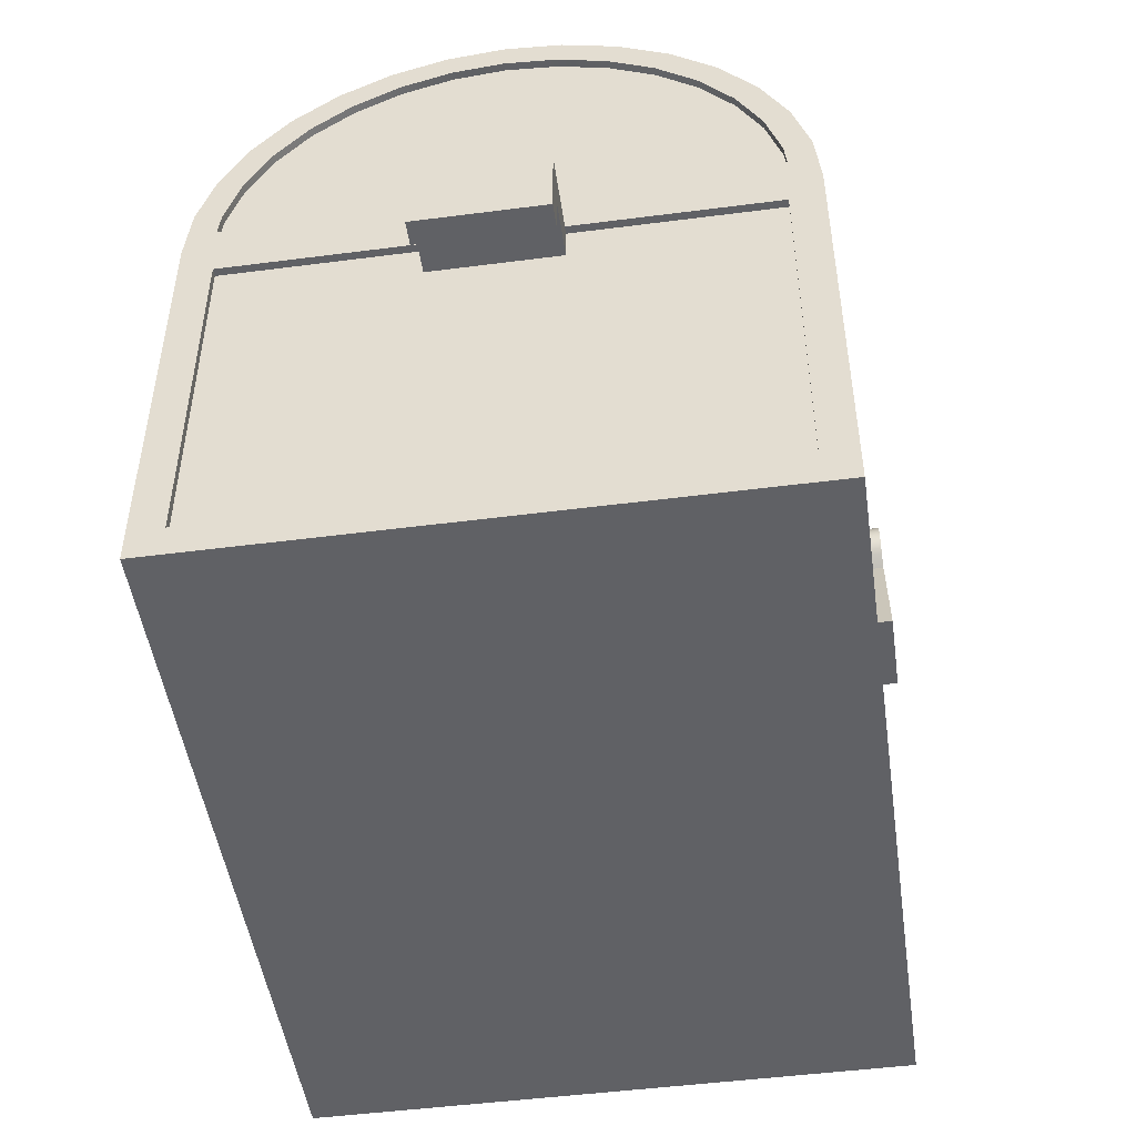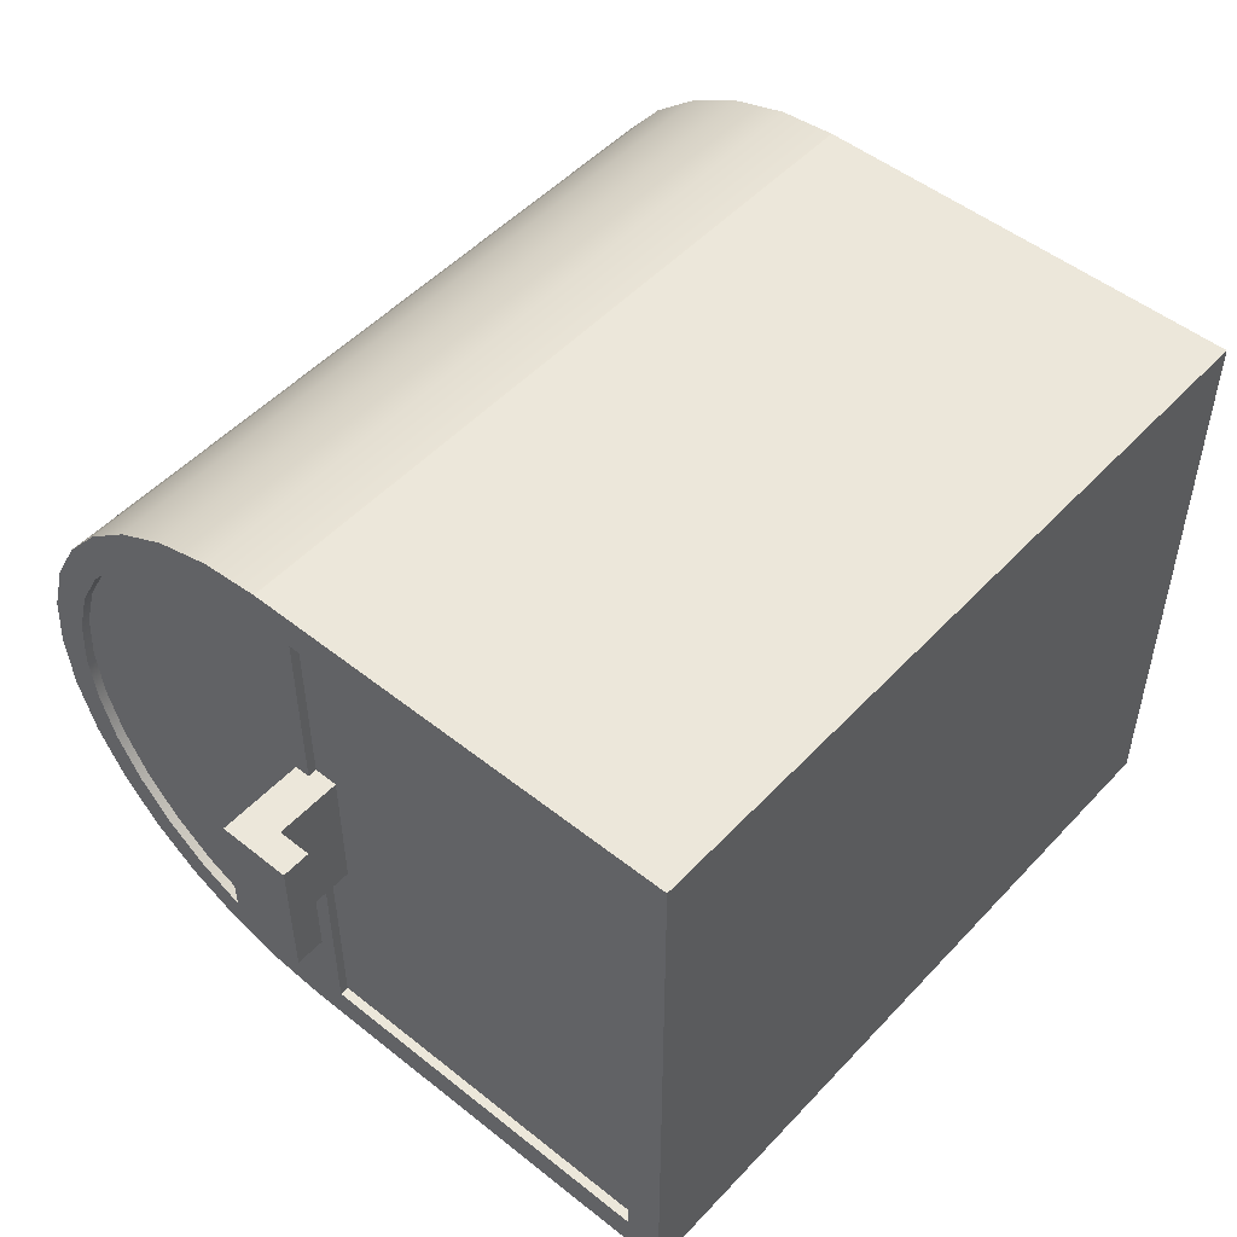
<metadata>
{"format":"obj","ext":"obj","renderer":"f3d","projection":"perspective","resolution":1024,"background":"white","views":[{"elev":-48.7,"azim":98.2,"up":"+Y"},{"elev":50.4,"azim":-48.9,"up":"+Z"}]}
</metadata>
<code>
g Mesh1 Model
v 93.38 0 -82.15
v 93.38 0 82.15
v -93.38 0 82.15
f 1 2 3
v 102.6 -8.663e-15 82.15
f 1 4 2
v 102.6 -8.663e-15 -82.15
f 4 1 5
v 102.6 119.2 -82.15
f 1 6 5
v 93.38 6.68 -82.15
f 6 1 7
v -93.38 6.68 -82.15
f 1 8 7
v -93.38 0 -82.15
f 8 1 9
f 1 3 9
v -102.1 -8.663e-15 -82.15
f 3 10 9
v -102.1 -8.663e-15 82.15
f 10 3 11
v -102.1 119.2 82.15
f 3 12 11
v -93.38 9.392 82.15
f 12 3 13
v 93.38 9.392 82.15
f 3 14 13
f 14 3 2
v 102.6 119.2 82.15
f 2 15 14
f 15 2 4
v 102.6 9.208 72.94
f 4 16 15
f 16 4 5
v 102.6 9.208 -72.94
f 16 5 17
v 102.6 110 -72.94
f 17 5 18
f 6 18 5
v 102.6 110.7 -16.93
f 6 19 18
v 102.6 110.7 18.89
f 6 20 19
v 102.6 110 72.94
f 6 21 20
f 15 21 6
f 21 15 16
v 100.5 9.208 72.94
f 22 21 16
v 100.5 110 72.94
f 21 22 23
v 100.5 9.208 -72.94
f 24 23 22
v 100.5 100.6 18.89
f 23 24 25
v 100.5 100.6 -16.93
f 25 24 26
v 100.5 110 -16.93
f 26 24 27
v 100.5 110 -72.94
f 27 24 28
f 24 18 28
f 18 24 17
f 24 16 17
f 16 24 22
v 102.6 110 -16.93
f 29 28 18
f 28 29 27
v 102.6 100.6 -16.93
f 30 27 29
f 27 30 26
v 102.6 100.6 18.89
f 31 26 30
f 26 31 25
v 102.6 110 18.89
f 32 25 31
v 100.5 110 18.89
f 25 32 33
f 21 33 32
f 33 21 23
f 33 23 25
f 20 21 32
v 115.8 110.7 18.89
f 32 34 20
v 115.8 100.6 18.89
f 32 35 34
f 35 32 31
f 30 35 31
v 115.8 100.6 -16.93
f 35 30 36
f 29 36 30
v 115.8 110.7 -16.93
f 36 29 37
f 37 29 19
f 18 19 29
f 19 34 37
f 34 19 20
v 122.4 110.7 18.89
f 38 37 34
v 122.4 110.7 -16.93
f 37 38 39
v 122.4 90.2 -16.93
f 38 40 39
v 122.4 90.2 18.89
f 40 38 41
v 115.8 90.2 18.89
f 38 42 41
f 42 38 35
f 35 38 34
f 36 42 35
v 115.8 90.2 -16.93
f 42 36 43
f 36 40 43
f 40 36 39
f 39 36 37
f 41 43 40
f 43 41 42
v 102.6 126.9 73.69
f 44 15 6
v 102.6 135.2 80.57
f 15 44 45
v 102.6 150.6 75.9
f 45 44 46
v 102.6 133.7 73.01
f 47 46 44
v 102.6 164.8 68.3
f 46 47 48
v 102.6 147.7 68.78
f 48 47 49
v 100.5 147.7 68.78
f 47 50 49
v 100.5 133.7 73.01
f 50 47 51
f 44 51 47
v 100.5 126.9 73.69
f 51 44 52
v 100.5 126.9 -73.69
f 44 53 52
v 102.6 126.9 -73.69
f 53 44 54
f 44 6 54
v 102.6 150.6 -75.9
f 54 6 55
v 102.6 135.2 -80.57
f 55 6 56
v 93.38 135.2 -80.57
f 6 57 56
v 93.38 119.2 -82.15
f 57 6 58
v 93.38 112.5 -82.15
f 6 59 58
f 6 7 59
v 15.66 48.77 -82.15
f 7 60 59
v -13.87 48.77 -82.15
f 60 7 61
f 8 61 7
v -93.38 112.5 -82.15
f 61 8 62
v -102.1 119.2 -82.15
f 8 63 62
f 9 63 8
f 63 9 10
v -102.1 109.4 -72.36
f 64 63 10
v -102.1 109.4 -13.01
f 65 63 64
v -102.1 113.6 -13.01
f 66 63 65
v -102.1 113.6 23.89
f 67 63 66
f 67 12 63
v -102.1 109.4 72.36
f 68 12 67
f 12 68 11
v -102.1 9.787 72.36
f 69 11 68
f 11 69 10
v -102.1 9.787 -72.36
f 10 69 70
v -99.66 9.787 72.36
f 71 70 69
v -99.66 9.787 -72.36
f 70 71 72
v -99.66 102.9 23.89
f 71 73 72
v -99.66 109.4 23.89
f 71 74 73
v -99.66 109.4 72.36
f 74 71 75
f 69 75 71
f 75 69 68
v -102.1 109.4 23.89
f 76 75 68
f 75 76 74
f 76 73 74
v -102.1 102.9 23.89
f 73 76 77
v -117.7 102.9 23.89
f 76 78 77
v -117.7 113.6 23.89
f 78 76 79
f 79 76 67
f 76 68 67
v -117.7 113.6 -13.01
f 67 80 79
f 80 67 66
f 65 80 66
v -117.7 102.9 -13.01
f 65 81 80
v -102.1 102.9 -13.01
f 81 65 82
v -99.66 102.9 -13.01
f 65 83 82
v -99.66 109.4 -13.01
f 83 65 84
f 64 84 65
v -99.66 109.4 -72.36
f 84 64 85
f 70 85 64
f 85 70 72
f 72 83 85
f 72 73 83
f 73 82 83
f 82 73 77
f 77 81 82
f 81 77 78
v -117.7 93.71 -13.01
f 78 86 81
v -117.7 93.71 23.89
f 86 78 87
v -125.6 93.71 23.89
f 78 88 87
v -125.6 113.6 23.89
f 88 78 89
f 89 78 79
v -125.6 113.6 -13.01
f 79 90 89
f 90 79 80
f 81 90 80
f 86 90 81
v -125.6 93.71 -13.01
f 90 86 91
f 87 91 86
f 91 87 88
f 88 90 91
f 90 88 89
f 85 83 84
f 10 70 64
v -102.1 128.2 72.27
f 12 92 63
v -102.1 135.2 80.57
f 92 12 93
v -93.38 135.2 80.57
f 12 94 93
v -93.38 119.2 82.15
f 94 12 95
v -93.38 112.3 82.15
f 12 96 95
f 12 13 96
v 93.38 112.3 82.15
f 13 97 96
f 97 13 14
f 14 15 97
v 93.38 119.2 82.15
f 97 15 98
v 93.38 135.2 80.57
f 15 99 98
f 99 15 45
v 93.38 150.6 75.9
f 45 100 99
f 100 45 46
v 93.38 164.8 68.3
f 46 101 100
f 101 46 48
v 93.38 177.3 58.09
f 48 102 101
v 102.6 177.3 58.09
f 102 48 103
v 102.6 160.6 61.9
f 48 104 103
f 48 49 104
v 100.5 160.6 61.9
f 49 105 104
f 105 49 50
f 50 53 105
f 51 53 50
f 53 51 52
v 100.5 171.8 52.64
f 105 53 106
v 100.5 181.1 41.36
f 106 53 107
v 100.5 188 28.49
f 107 53 108
v 100.5 192.2 14.52
f 108 53 109
v 100.5 193.6 1.7e-11
f 109 53 110
v 100.5 192.2 -14.52
f 110 53 111
v 100.5 188 -28.49
f 111 53 112
v 100.5 181.1 -41.36
f 112 53 113
v 100.5 171.8 -52.64
f 113 53 114
v 100.5 160.6 -61.9
f 114 53 115
v 100.5 147.7 -68.78
f 115 53 116
v 100.5 133.7 -73.01
f 116 53 117
f 54 117 53
v 102.6 133.7 -73.01
f 117 54 118
f 55 118 54
v 102.6 147.7 -68.78
f 55 119 118
v 102.6 164.8 -68.3
f 120 119 55
v 102.6 160.6 -61.9
f 120 121 119
v 102.6 177.3 -58.09
f 122 121 120
v 102.6 171.8 -52.64
f 122 123 121
v 102.6 187.5 -45.64
f 124 123 122
v 102.6 181.1 -41.36
f 124 125 123
v 102.6 195.1 -31.44
f 126 125 124
v 102.6 188 -28.49
f 126 127 125
v 102.6 199.8 -16.03
f 128 127 126
v 102.6 192.2 -14.52
f 128 129 127
v 102.6 201.3 1.7e-11
f 130 129 128
v 102.6 193.6 1.7e-11
f 130 131 129
v 102.6 192.2 14.52
f 130 132 131
v 102.6 199.8 16.03
f 133 132 130
v 102.6 188 28.49
f 133 134 132
v 102.6 195.1 31.44
f 135 134 133
v 102.6 181.1 41.36
f 135 136 134
v 102.6 187.5 45.64
f 137 136 135
v 102.6 171.8 52.64
f 137 138 136
f 103 138 137
f 103 104 138
f 104 106 138
f 106 104 105
f 107 138 106
f 138 107 136
f 108 136 107
f 136 108 134
f 109 134 108
f 134 109 132
f 110 132 109
f 132 110 131
f 111 131 110
f 131 111 129
f 112 129 111
f 129 112 127
f 113 127 112
f 127 113 125
f 114 125 113
f 125 114 123
f 114 121 123
f 121 114 115
f 115 119 121
f 119 115 116
f 116 118 119
f 118 116 117
v 93.38 187.5 45.64
f 139 103 137
f 103 139 102
v -93.38 187.5 45.64
f 140 102 139
v -93.38 177.3 58.09
f 102 140 141
v -102.1 187.5 45.64
f 142 141 140
v -102.1 177.3 58.09
f 141 142 143
v -102.1 170.9 51.72
f 144 143 142
v -102.1 159.8 60.82
f 145 143 144
v -102.1 147.2 67.58
f 146 143 145
v -102.1 164.8 68.3
f 146 147 143
v -102.1 133.5 71.74
f 148 147 146
v -102.1 150.6 75.9
f 148 149 147
f 149 148 92
v -99.66 128.2 72.27
f 148 150 92
v -99.66 133.5 71.74
f 150 148 151
f 146 151 148
v -99.66 147.2 67.58
f 151 146 152
f 145 152 146
v -99.66 159.8 60.82
f 152 145 153
f 144 153 145
v -99.66 170.9 51.72
f 153 144 154
v -102.1 180 40.64
f 155 154 144
v -99.66 180 40.64
f 154 155 156
v -102.1 186.8 27.99
f 157 156 155
v -99.66 186.8 27.99
f 156 157 158
v -102.1 190.9 14.27
f 159 158 157
v -99.66 190.9 14.27
f 158 159 160
v -102.1 192.3 -2.439e-11
f 161 160 159
v -99.66 192.3 -2.439e-11
f 160 161 162
v -102.1 190.9 -14.27
f 163 162 161
v -99.66 190.9 -14.27
f 162 163 164
v -102.1 186.8 -27.99
f 165 164 163
v -99.66 186.8 -27.99
f 164 165 166
v -102.1 180 -40.64
f 167 166 165
v -99.66 180 -40.64
f 166 167 168
v -102.1 170.9 -51.72
f 169 168 167
v -99.66 170.9 -51.72
f 168 169 170
v -102.1 159.8 -60.82
f 171 170 169
v -99.66 159.8 -60.82
f 170 171 172
v -102.1 147.2 -67.58
f 173 172 171
v -99.66 147.2 -67.58
f 172 173 174
v -102.1 133.5 -71.74
f 175 174 173
v -99.66 133.5 -71.74
f 174 175 176
v -102.1 128.2 -72.27
f 177 176 175
v -99.66 128.2 -72.27
f 176 177 178
f 177 150 178
f 150 177 92
f 63 92 177
v -102.1 150.6 -75.9
f 63 177 179
f 175 179 177
v -102.1 164.8 -68.3
f 175 180 179
f 173 180 175
f 171 180 173
v -102.1 177.3 -58.09
f 171 181 180
f 169 181 171
v -102.1 187.5 -45.64
f 169 182 181
f 167 182 169
v -102.1 195.1 -31.44
f 167 183 182
f 165 183 167
v -102.1 199.8 -16.03
f 165 184 183
f 163 184 165
f 161 184 163
v -102.1 201.3 -2.439e-11
f 161 185 184
f 159 185 161
v -102.1 199.8 16.03
f 159 186 185
f 157 186 159
v -102.1 195.1 31.44
f 157 187 186
f 155 187 157
f 155 142 187
f 144 142 155
f 140 187 142
v -93.38 195.1 31.44
f 187 140 188
f 139 188 140
v 93.38 195.1 31.44
f 188 139 189
f 137 189 139
f 189 137 135
v 93.38 199.8 16.03
f 135 190 189
f 190 135 133
v 93.38 201.3 1.7e-11
f 133 191 190
f 191 133 130
v 93.38 199.8 -16.03
f 130 192 191
f 192 130 128
v 93.38 195.1 -31.44
f 128 193 192
f 193 128 126
v 93.38 187.5 -45.64
f 126 194 193
f 194 126 124
v 93.38 177.3 -58.09
f 124 195 194
f 195 124 122
f 120 195 122
v 93.38 164.8 -68.3
f 195 120 196
f 55 196 120
v 93.38 150.6 -75.9
f 196 55 197
f 56 197 55
f 197 56 57
v -93.38 135.2 -80.57
f 198 197 57
v -93.38 150.6 -75.9
f 197 198 199
f 198 179 199
v -102.1 135.2 -80.57
f 179 198 200
v -93.38 119.2 -82.15
f 201 200 198
f 200 201 63
f 62 63 201
v -93.38 119.2 -80.23
f 202 62 201
v -93.38 112.5 -80.23
f 62 202 203
v 93.38 112.5 -80.23
f 202 204 203
v 93.38 119.2 -80.23
f 204 202 205
f 202 58 205
f 58 202 201
f 201 57 58
f 57 201 198
f 58 204 205
f 204 58 59
f 62 204 59
f 204 62 203
v -0.8959 101.6 -82.15
f 59 206 62
v 1.131 101.4 -82.15
f 59 207 206
v 3.079 100.8 -82.15
f 59 208 207
v 4.875 99.85 -82.15
f 59 209 208
v 6.45 98.55 -82.15
f 59 210 209
v 7.742 96.98 -82.15
f 59 211 210
v 8.702 95.18 -82.15
f 59 212 211
v 9.293 93.23 -82.15
f 59 213 212
v 9.492 91.21 -82.15
f 59 214 213
v 9.293 89.18 -82.15
f 59 215 214
v 8.702 87.23 -82.15
f 59 216 215
v 7.742 85.44 -82.15
f 59 217 216
v 6.45 83.86 -82.15
f 59 218 217
v 4.875 82.57 -82.15
f 59 219 218
f 59 60 219
v 15.66 48.77 -78.05
f 220 219 60
v 4.875 82.57 -78.05
f 219 220 221
v 11.63 51.72 -78.05
f 220 222 221
v -10.41 51.72 -78.05
f 222 220 223
v -13.87 48.77 -78.05
f 224 223 220
v -8.242 83.86 -78.05
f 223 224 225
f 61 225 224
v -8.242 83.86 -82.15
f 225 61 226
f 61 62 226
v -9.533 85.44 -82.15
f 226 62 227
v -10.49 87.23 -82.15
f 227 62 228
v -11.08 89.18 -82.15
f 228 62 229
v -11.28 91.21 -82.15
f 229 62 230
v -11.08 93.23 -82.15
f 230 62 231
v -10.49 95.18 -82.15
f 231 62 232
v -9.533 96.98 -82.15
f 232 62 233
v -8.242 98.55 -82.15
f 233 62 234
v -6.667 99.85 -82.15
f 234 62 235
v -4.871 100.8 -82.15
f 235 62 236
v -2.923 101.4 -82.15
f 236 62 237
f 237 62 206
v -0.8959 101.6 -78.05
f 238 237 206
v -2.923 101.4 -78.05
f 237 238 239
v 1.131 101.4 -78.05
f 240 239 238
v 3.079 100.8 -78.05
f 241 239 240
v -4.871 100.8 -78.05
f 241 242 239
v 4.875 99.85 -78.05
f 243 242 241
v -6.667 99.85 -78.05
f 243 244 242
v -0.8959 98.64 -78.05
f 243 245 244
v 6.45 98.55 -78.05
f 246 245 243
v 0.5534 98.49 -78.05
f 246 247 245
v 1.947 98.07 -78.05
f 246 248 247
v 3.231 97.39 -78.05
f 246 249 248
v 7.742 96.98 -78.05
f 250 249 246
v 4.357 96.46 -78.05
f 250 251 249
v 5.281 95.34 -78.05
f 250 252 251
v 8.702 95.18 -78.05
f 253 252 250
v 5.968 94.05 -78.05
f 253 254 252
v 9.293 93.23 -78.05
f 255 254 253
v 6.39 92.66 -78.05
f 255 256 254
v 9.492 91.21 -78.05
f 257 256 255
v 6.533 91.21 -78.05
f 257 258 256
v 6.39 89.76 -78.05
f 257 259 258
v 9.293 89.18 -78.05
f 260 259 257
v 5.968 88.37 -78.05
f 260 261 259
v 8.702 87.23 -78.05
f 262 261 260
v 5.281 87.08 -78.05
f 262 263 261
v 4.357 85.96 -78.05
f 262 264 263
v 7.742 85.44 -78.05
f 265 264 262
v 6.45 83.86 -78.05
f 266 264 265
v 1.463 83.58 -78.05
f 266 267 264
f 221 267 266
f 221 222 267
v 11.63 51.72 -87.62
f 268 267 222
v 1.463 83.58 -87.62
f 267 268 269
v 9.285 53.43 -87.62
f 268 270 269
v -8.404 53.43 -87.62
f 270 268 271
v -10.41 51.72 -87.62
f 272 271 268
v -5.124 84.71 -87.62
f 271 272 273
f 223 273 272
v -5.124 84.71 -78.05
f 273 223 274
f 223 225 274
v -9.533 85.44 -78.05
f 274 225 275
f 226 275 225
f 275 226 227
v -10.49 87.23 -78.05
f 227 276 275
f 276 227 228
v -11.08 89.18 -78.05
f 228 277 276
f 277 228 229
v -11.28 91.21 -78.05
f 229 278 277
f 278 229 230
v -11.08 93.23 -78.05
f 230 279 278
f 279 230 231
v -10.49 95.18 -78.05
f 231 280 279
f 280 231 232
v -9.533 96.98 -78.05
f 232 281 280
f 281 232 233
v -8.242 98.55 -78.05
f 233 282 281
f 282 233 234
f 234 244 282
f 244 234 235
f 236 244 235
f 244 236 242
f 237 242 236
f 242 237 239
f 245 282 244
v -2.345 98.49 -78.05
f 283 282 245
v -3.739 98.07 -78.05
f 284 282 283
v -5.023 97.39 -78.05
f 285 282 284
f 285 281 282
v -6.149 96.46 -78.05
f 286 281 285
v -7.073 95.34 -78.05
f 287 281 286
f 287 280 281
v -7.76 94.05 -78.05
f 288 280 287
f 288 279 280
v -8.182 92.66 -78.05
f 289 279 288
v -8.325 91.21 -78.05
f 290 279 289
f 290 278 279
v -8.182 89.76 -78.05
f 291 278 290
f 291 277 278
v -7.76 88.37 -78.05
f 292 277 291
f 292 276 277
v -7.073 87.08 -78.05
f 293 276 292
f 293 275 276
f 274 275 293
v -7.073 87.08 -87.62
f 294 274 293
f 274 294 273
v -3.312 85.2 -87.62
f 295 273 294
f 271 273 295
v -8.404 53.43 -52.62
f 295 296 271
v -3.312 85.2 -52.62
f 296 295 297
v -5.643 88.04 -52.62
f 295 298 297
v -5.643 88.04 -87.62
f 298 295 299
f 295 294 299
v -7.76 88.37 -87.62
f 299 294 300
f 294 292 300
f 292 294 293
v -8.182 89.76 -87.62
f 292 301 300
f 301 292 291
v -8.325 91.21 -87.62
f 291 302 301
f 302 291 290
v -8.182 92.66 -87.62
f 290 303 302
f 303 290 289
v -7.76 94.05 -87.62
f 289 304 303
f 304 289 288
v -7.073 95.34 -87.62
f 288 305 304
f 305 288 287
v -6.149 96.46 -87.62
f 287 306 305
f 306 287 286
f 285 306 286
v -5.023 97.39 -87.62
f 306 285 307
f 284 307 285
v -3.739 98.07 -87.62
f 307 284 308
f 283 308 284
v -2.345 98.49 -87.62
f 308 283 309
f 245 309 283
v -0.8959 98.64 -87.62
f 309 245 310
f 247 310 245
v 0.5534 98.49 -87.62
f 310 247 311
f 248 311 247
v 1.947 98.07 -87.62
f 311 248 312
f 249 312 248
v 3.231 97.39 -87.62
f 312 249 313
f 251 313 249
v 4.357 96.46 -87.62
f 313 251 314
v 5.281 95.34 -87.62
f 251 315 314
f 315 251 252
v 5.968 94.05 -87.62
f 252 316 315
f 316 252 254
v 6.39 92.66 -87.62
f 254 317 316
f 317 254 256
v 6.533 91.21 -87.62
f 256 318 317
f 318 256 258
v 6.39 89.76 -87.62
f 258 319 318
f 319 258 259
v 5.968 88.37 -87.62
f 259 320 319
f 320 259 261
v 5.281 87.08 -87.62
f 261 321 320
f 321 261 263
f 264 321 263
v 4.357 85.96 -87.62
f 321 264 322
f 264 269 322
f 269 264 267
v -0.5207 84.17 -87.62
f 269 323 322
f 269 270 323
v -0.5207 84.17 -52.62
f 270 324 323
v 9.285 53.43 -52.62
f 324 270 325
f 271 325 270
f 325 271 296
f 297 325 296
f 325 297 324
v 3.141 87.17 -52.62
f 324 297 326
f 326 297 298
v 3.851 88.04 -52.62
f 326 298 327
v -6.171 89.02 -52.62
f 327 298 328
f 299 328 298
v -6.171 89.02 -87.62
f 328 299 329
f 299 300 329
f 329 300 301
v -6.496 90.09 -87.62
f 329 301 330
f 330 301 302
v -6.606 91.21 -87.62
f 330 302 331
f 331 302 303
v -6.496 92.32 -87.62
f 331 303 332
v -6.171 93.39 -87.62
f 332 303 333
f 333 303 304
v -5.643 94.38 -87.62
f 333 304 334
f 334 304 305
v -4.933 95.25 -87.62
f 334 305 335
v -4.068 95.96 -87.62
f 335 305 336
f 336 305 306
v -3.081 96.48 -87.62
f 336 306 337
f 337 306 307
v -2.01 96.81 -87.62
f 337 307 338
v -0.8959 96.92 -87.62
f 338 307 339
f 313 339 307
v 0.218 96.81 -87.62
f 313 340 339
v 1.289 96.48 -87.62
f 313 341 340
f 314 341 313
v 2.276 95.96 -87.62
f 314 342 341
f 315 342 314
v 3.141 95.25 -87.62
f 315 343 342
v 3.851 94.38 -87.62
f 315 344 343
f 316 344 315
v 4.379 93.39 -87.62
f 316 345 344
f 317 345 316
v 4.704 92.32 -87.62
f 317 346 345
f 318 346 317
v 4.814 91.21 -87.62
f 318 347 346
v 4.704 90.09 -87.62
f 318 348 347
f 319 348 318
v 4.379 89.02 -87.62
f 319 349 348
f 320 349 319
v 3.851 88.04 -87.62
f 320 350 349
v 3.141 87.17 -87.62
f 320 351 350
f 321 351 320
f 322 351 321
f 322 323 351
f 323 326 351
f 326 323 324
f 326 350 351
f 350 326 327
v 4.379 89.02 -52.62
f 352 350 327
f 350 352 349
f 352 348 349
v 4.704 90.09 -52.62
f 348 352 353
v -6.496 90.09 -52.62
f 352 354 353
f 352 328 354
f 327 328 352
f 329 354 328
f 354 329 330
v -6.606 91.21 -52.62
f 330 355 354
f 355 330 331
v -6.496 92.32 -52.62
f 331 356 355
f 356 331 332
v -6.171 93.39 -52.62
f 332 357 356
f 357 332 333
v -5.643 94.38 -52.62
f 333 358 357
f 358 333 334
v -4.933 95.25 -52.62
f 334 359 358
f 359 334 335
v -4.068 95.96 -52.62
f 335 360 359
f 360 335 336
v -3.081 96.48 -52.62
f 336 361 360
f 361 336 337
v -2.01 96.81 -52.62
f 337 362 361
f 362 337 338
v -0.8959 96.92 -52.62
f 338 363 362
f 363 338 339
v 0.218 96.81 -52.62
f 339 364 363
f 364 339 340
v 1.289 96.48 -52.62
f 340 365 364
f 365 340 341
v 2.276 95.96 -52.62
f 341 366 365
f 366 341 342
v 3.141 95.25 -52.62
f 342 367 366
f 367 342 343
f 344 367 343
v 3.851 94.38 -52.62
f 367 344 368
v 4.379 93.39 -52.62
f 344 369 368
f 369 344 345
f 346 369 345
v 4.704 92.32 -52.62
f 369 346 370
v 4.814 91.21 -52.62
f 346 371 370
f 371 346 347
f 347 353 371
f 353 347 348
f 353 355 371
f 353 354 355
f 371 355 356
f 371 356 370
f 370 356 369
f 369 356 357
f 369 357 358
f 369 358 368
f 368 358 359
f 368 359 367
f 367 359 366
f 366 359 360
f 366 360 361
f 366 361 365
f 365 361 362
f 365 362 364
f 364 362 363
f 313 307 308
f 313 308 312
f 312 308 309
f 312 309 311
f 311 309 310
f 272 222 223
f 222 272 268
f 266 219 221
f 219 266 218
f 266 217 218
f 217 266 265
f 265 216 217
f 216 265 262
f 262 215 216
f 215 262 260
f 260 214 215
f 214 260 257
f 257 213 214
f 213 257 255
f 255 212 213
f 212 255 253
f 253 211 212
f 211 253 250
f 250 210 211
f 210 250 246
f 243 210 246
f 210 243 209
f 241 209 243
f 209 241 208
f 240 208 241
f 208 240 207
f 240 206 207
f 206 240 238
f 220 61 224
f 61 220 60
f 63 179 200
f 180 199 179
v -93.38 164.8 -68.3
f 199 180 372
f 181 372 180
v -93.38 177.3 -58.09
f 372 181 373
v -93.38 187.5 -45.64
f 181 374 373
f 374 181 182
v -93.38 195.1 -31.44
f 182 375 374
f 375 182 183
v -93.38 199.8 -16.03
f 183 376 375
f 376 183 184
v -93.38 201.3 -2.439e-11
f 184 377 376
f 377 184 185
v -93.38 199.8 16.03
f 185 378 377
f 378 185 186
f 186 188 378
f 188 186 187
f 189 378 188
f 378 189 190
f 190 377 378
f 377 190 191
f 191 376 377
f 376 191 192
f 192 375 376
f 375 192 193
f 193 374 375
f 374 193 194
f 194 373 374
f 373 194 195
f 195 372 373
f 372 195 196
f 196 199 372
f 199 196 197
f 151 178 150
f 178 151 152
f 178 152 153
f 178 153 154
f 178 154 156
f 178 156 158
f 178 158 160
f 178 160 162
f 178 162 164
f 178 164 166
f 178 166 168
f 178 168 170
f 178 170 172
f 178 172 174
f 178 174 176
f 92 93 149
v -93.38 150.6 75.9
f 93 379 149
f 379 93 94
f 94 100 379
f 100 94 99
f 95 99 94
f 99 95 98
f 95 97 98
f 97 95 96
f 101 379 100
v -93.38 164.8 68.3
f 379 101 380
f 102 380 101
f 380 102 141
f 141 147 380
f 147 141 143
f 149 380 147
f 380 149 379

</code>
